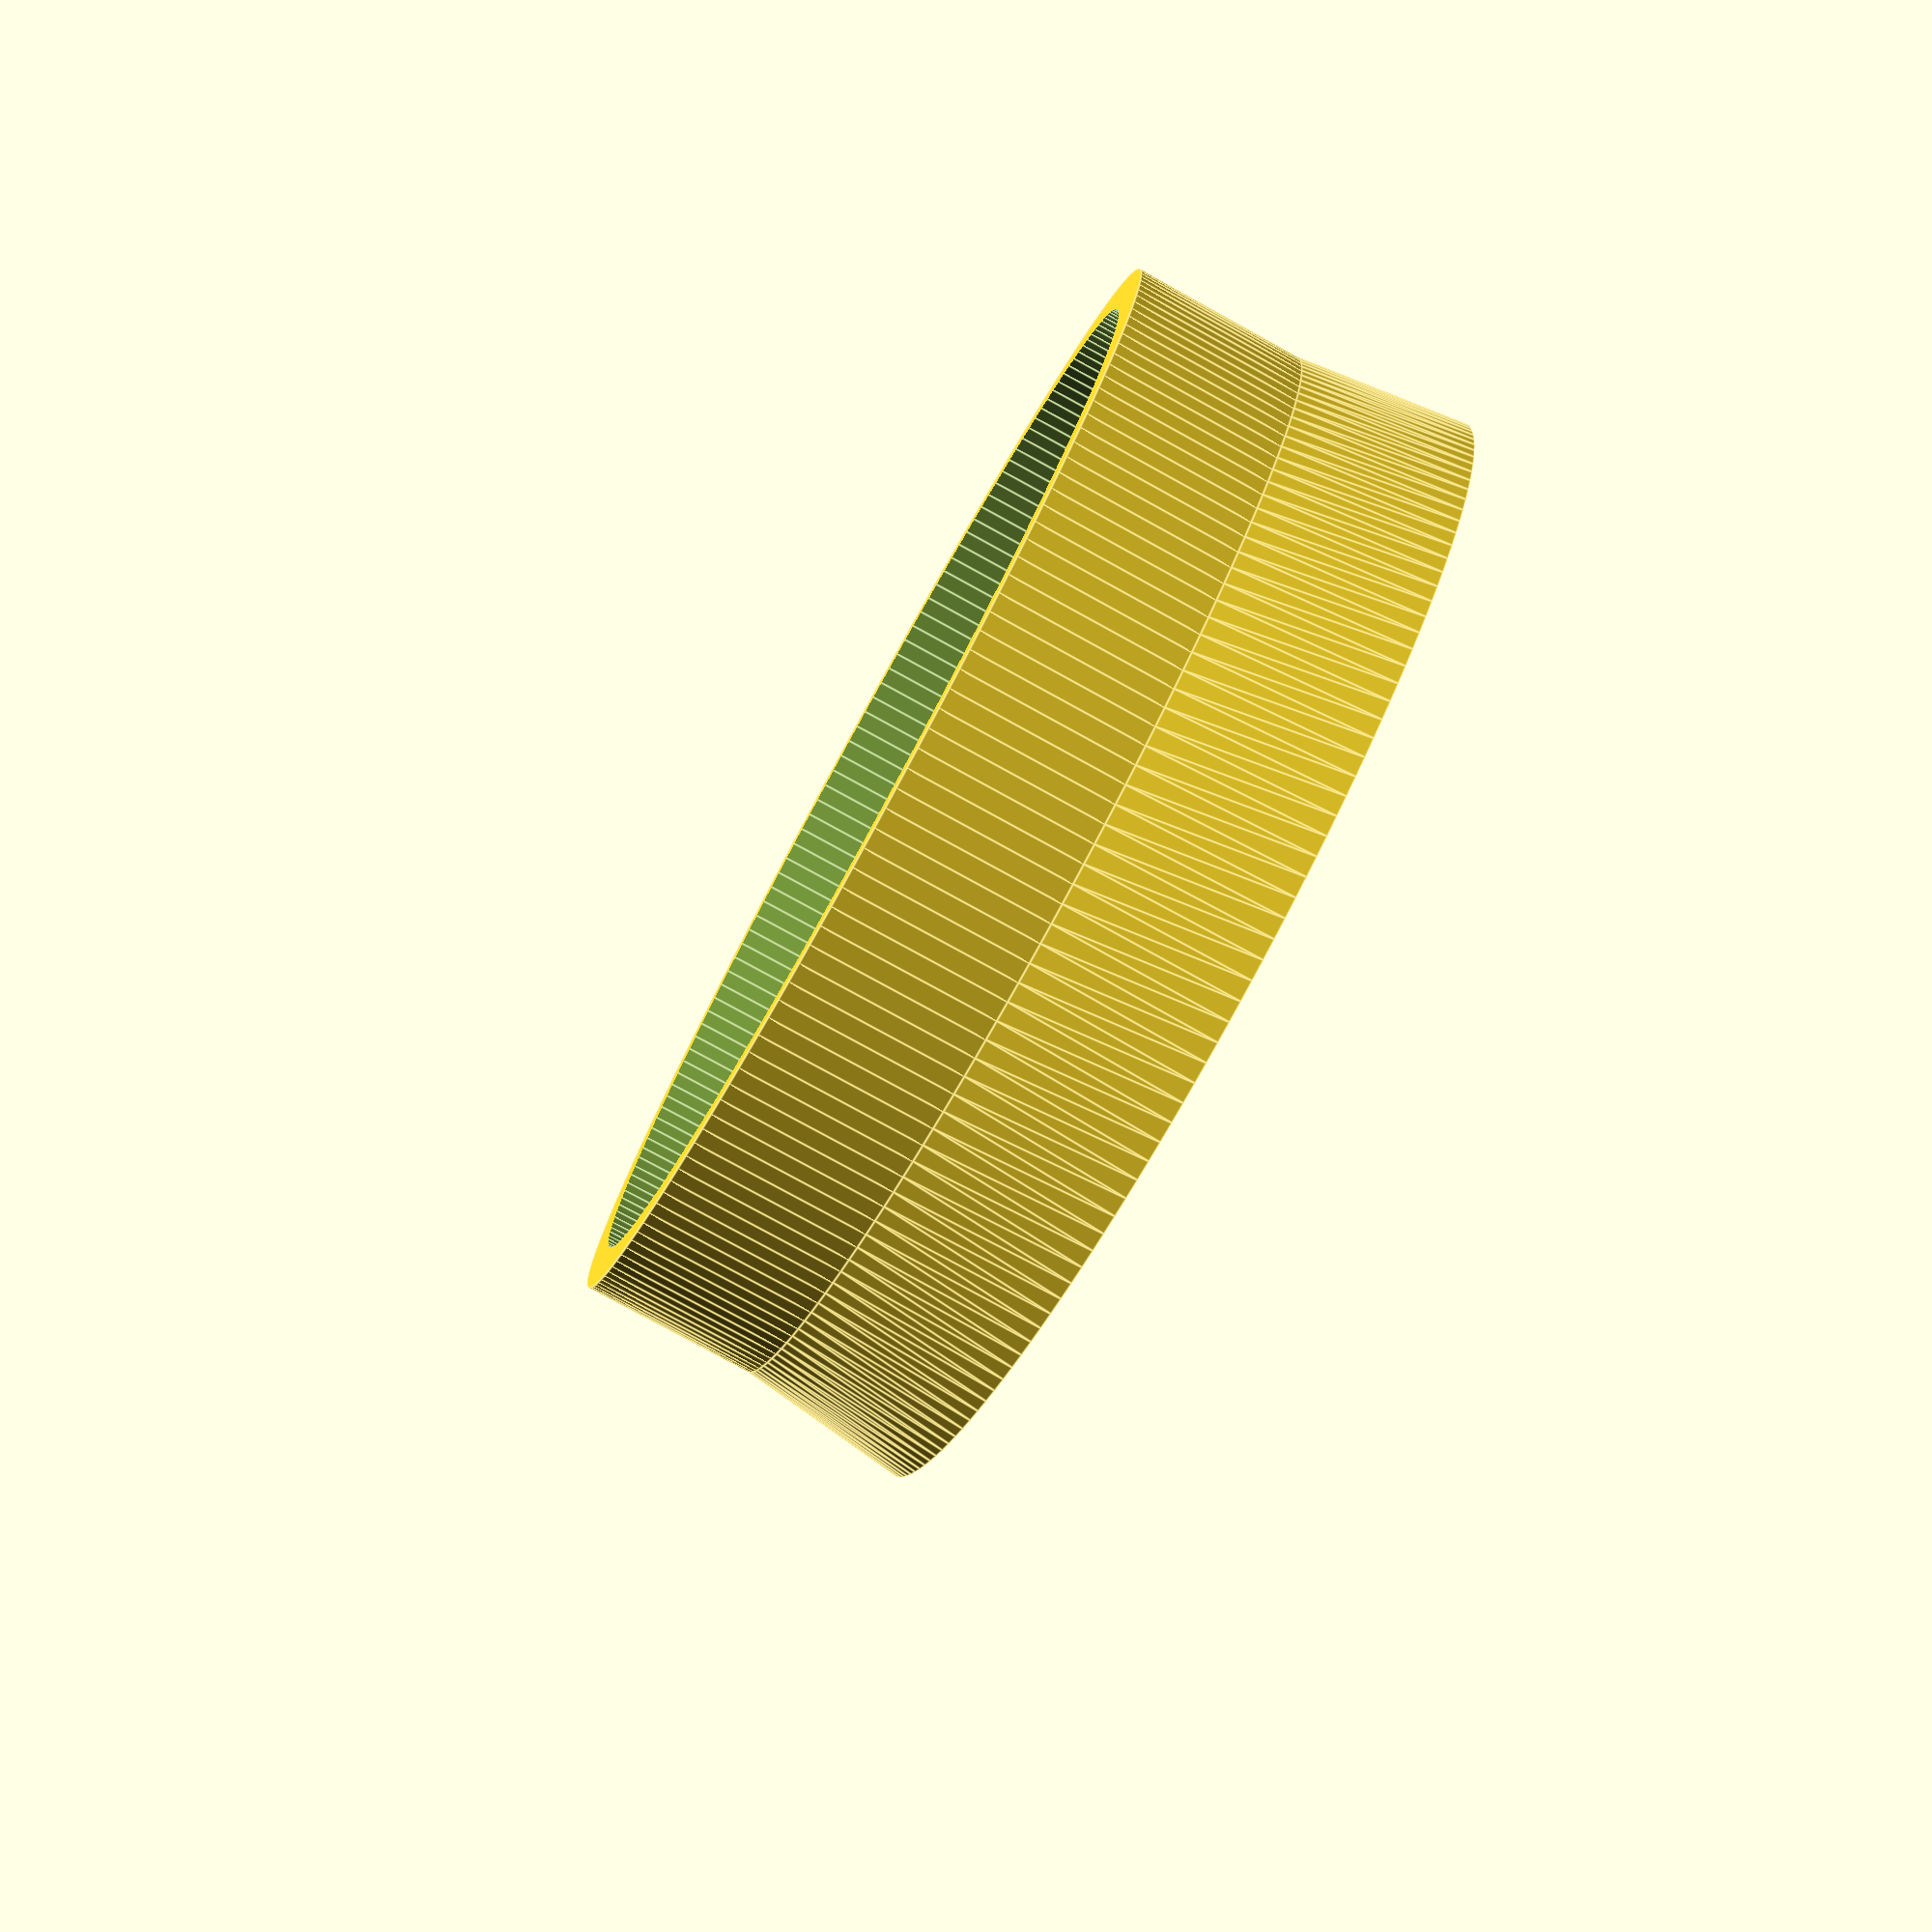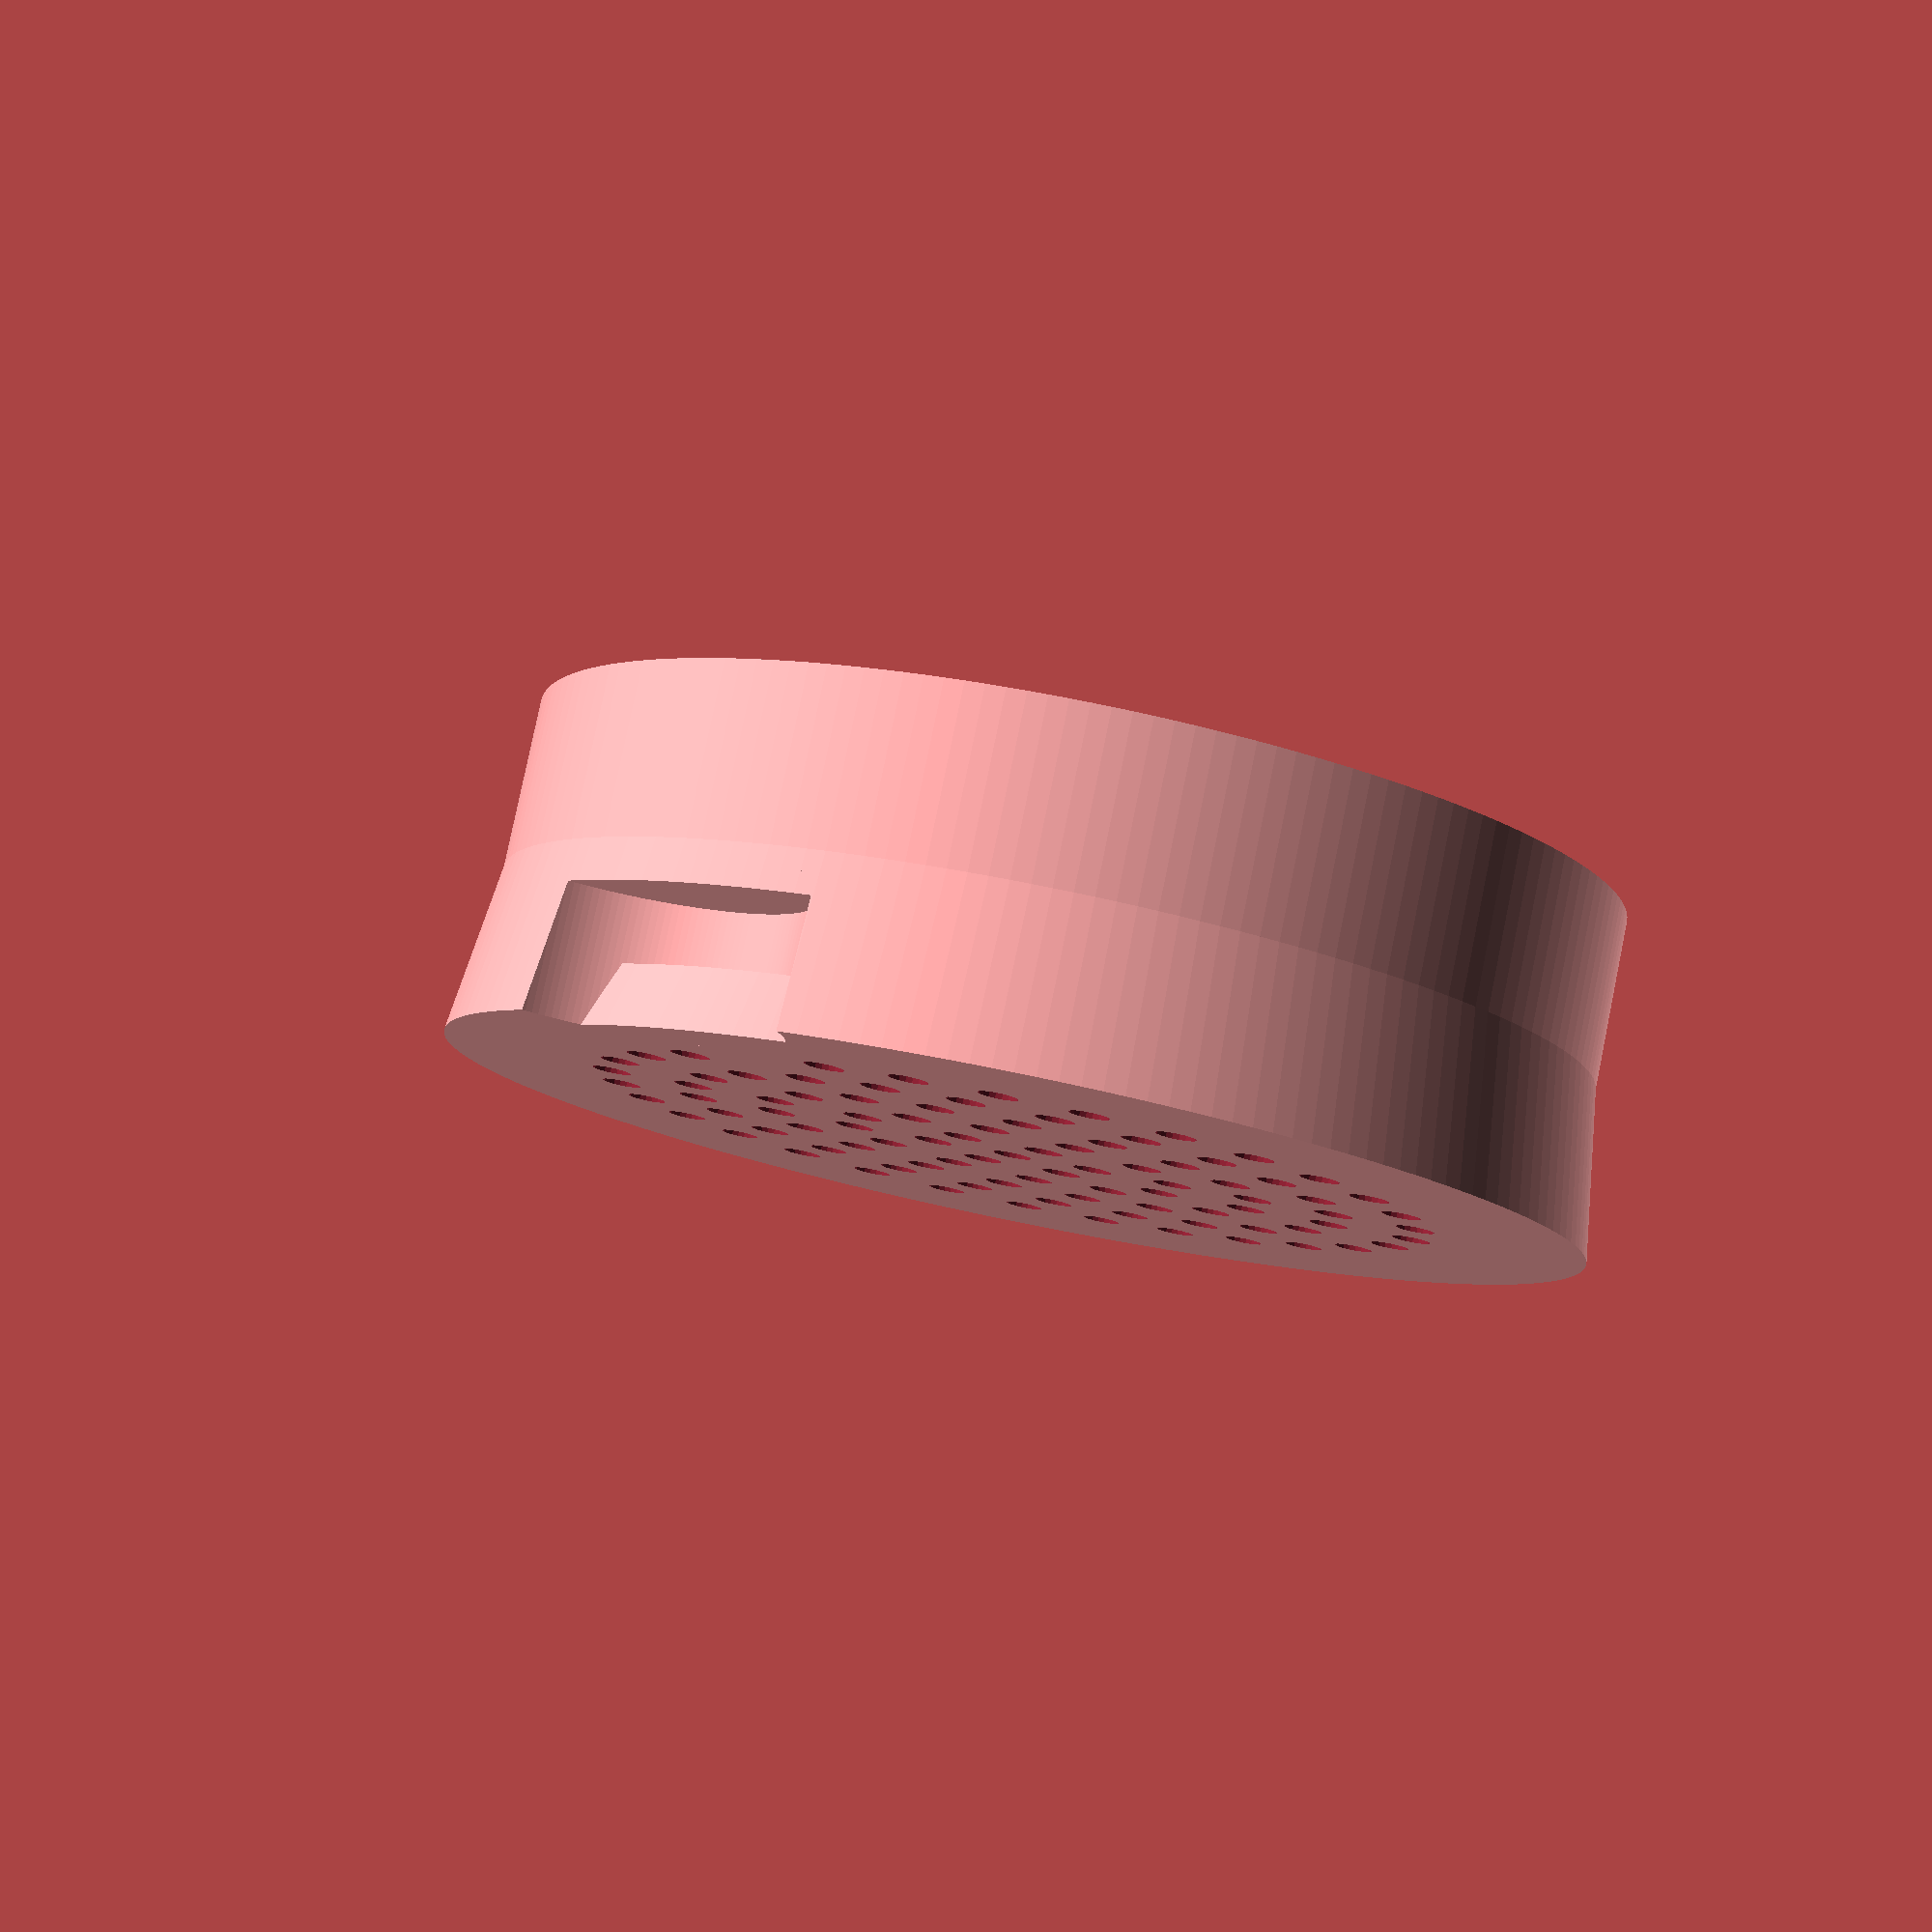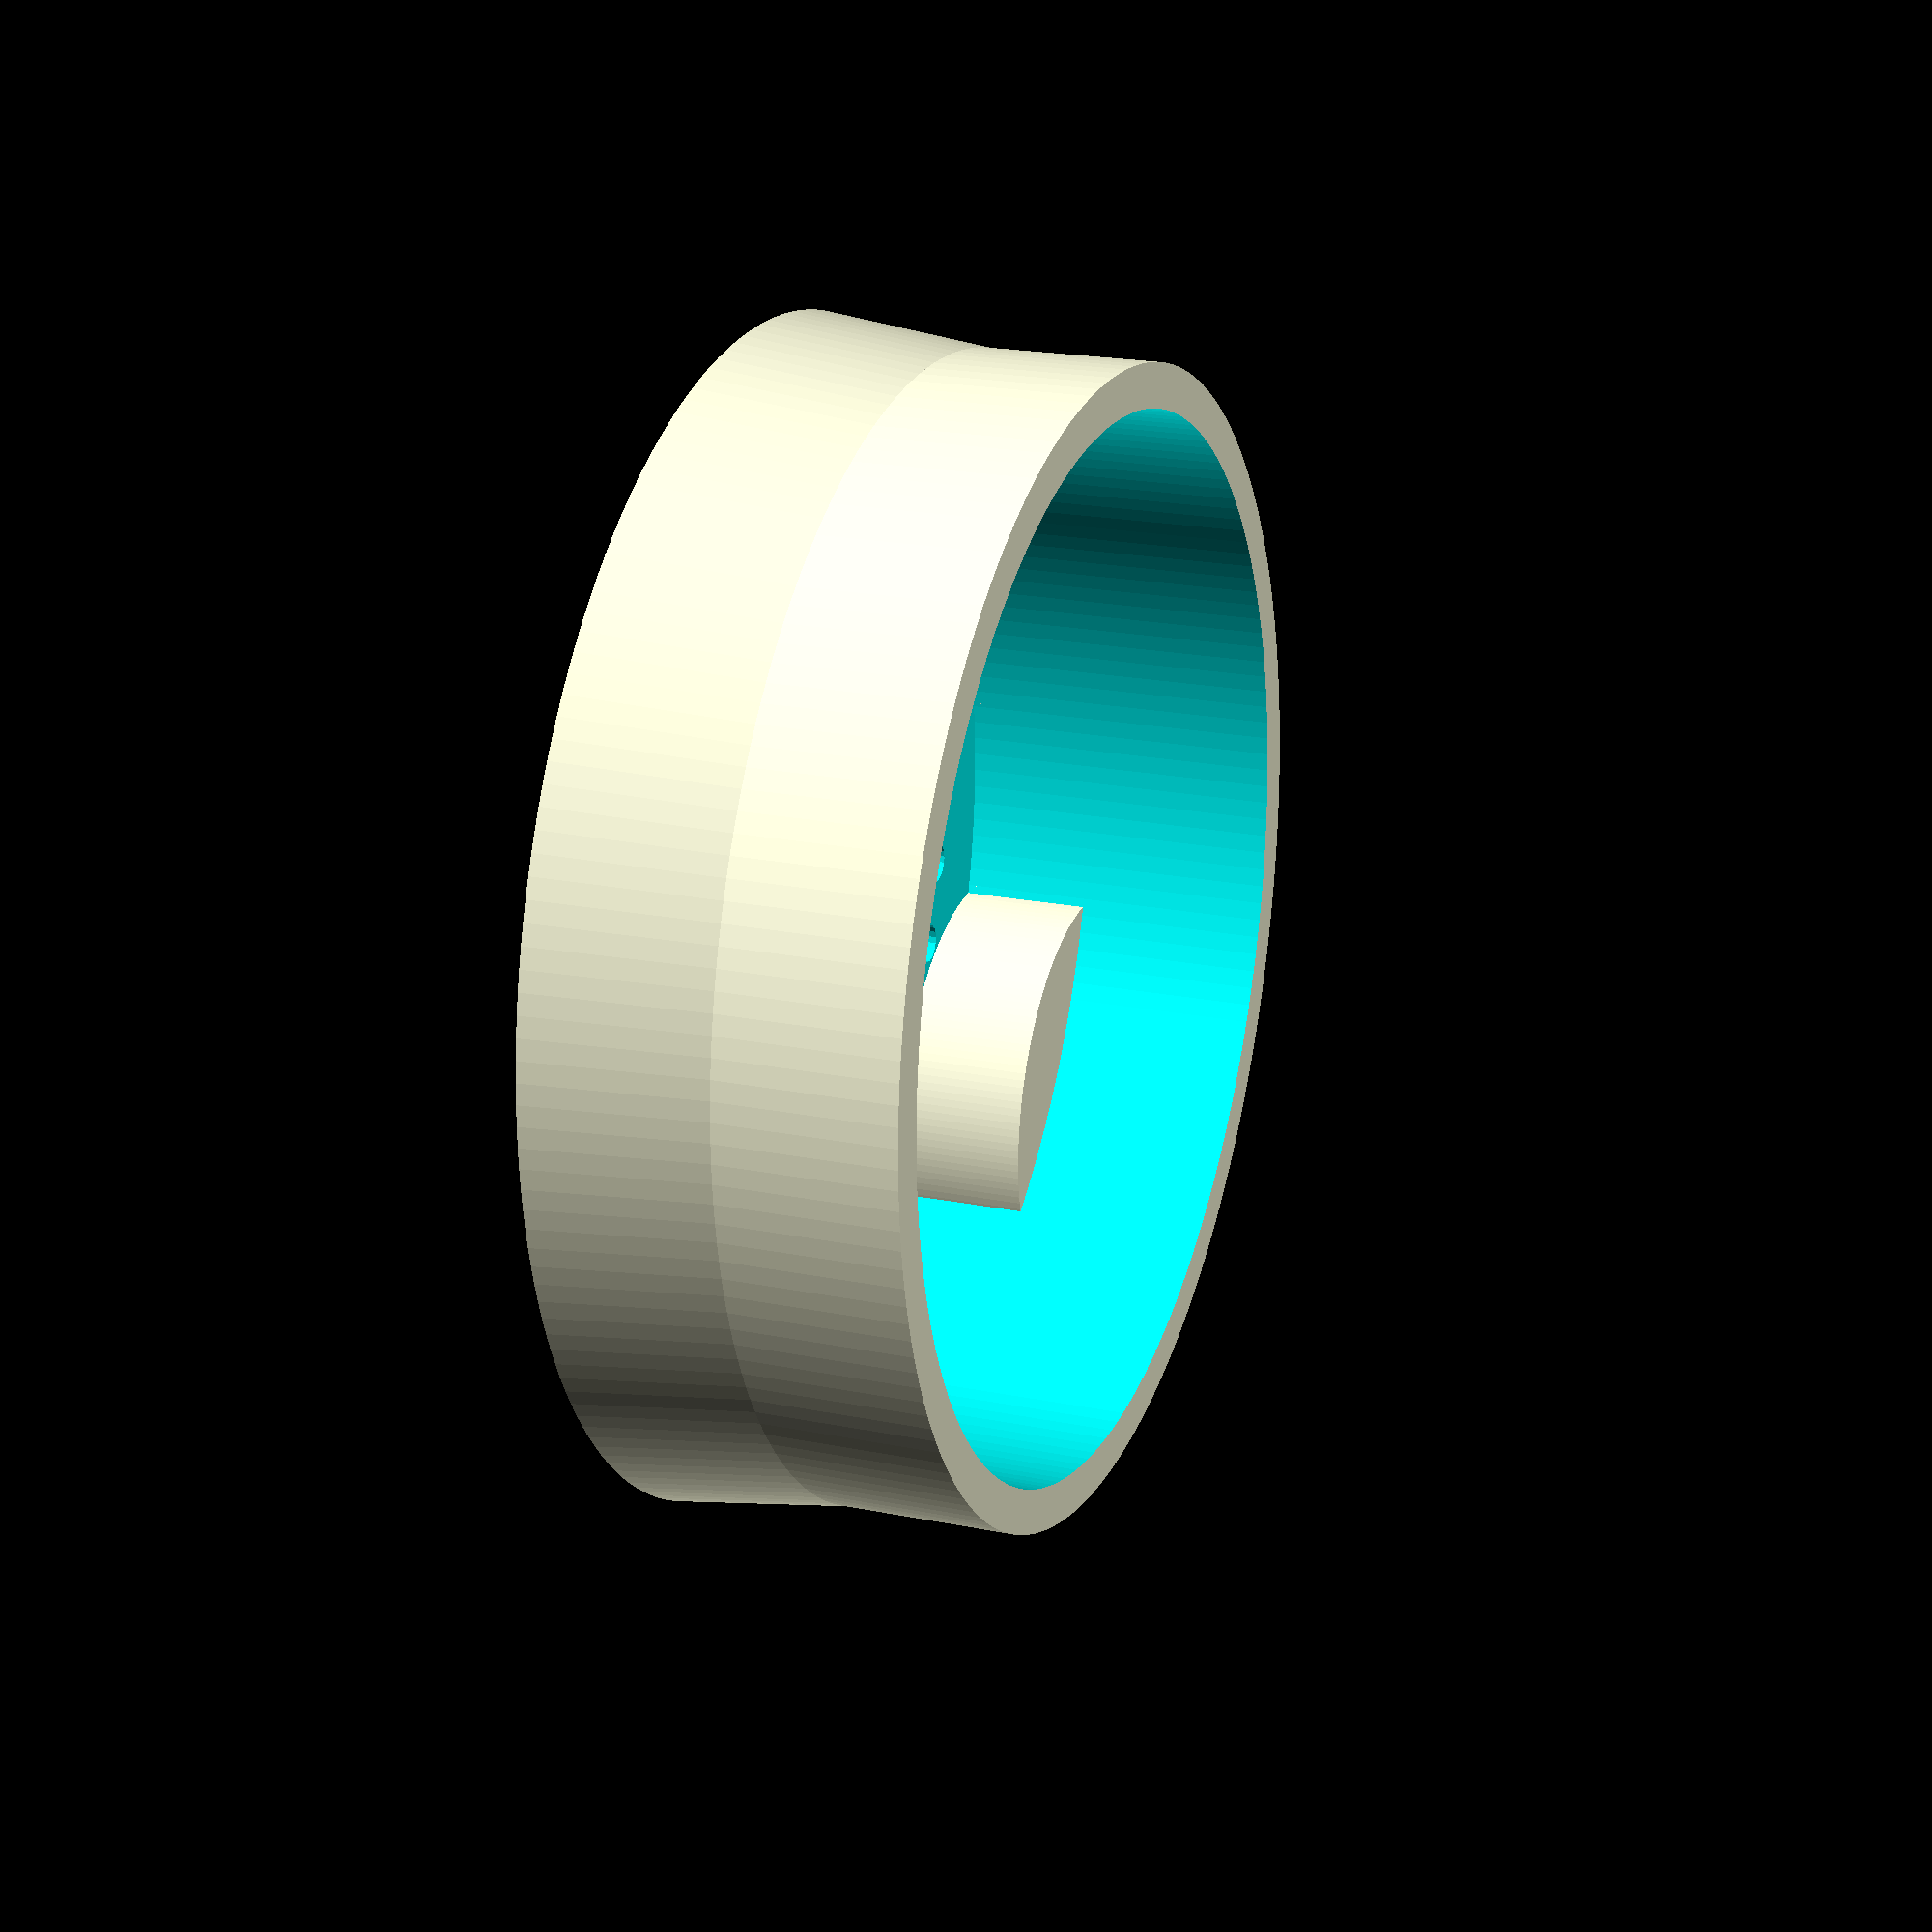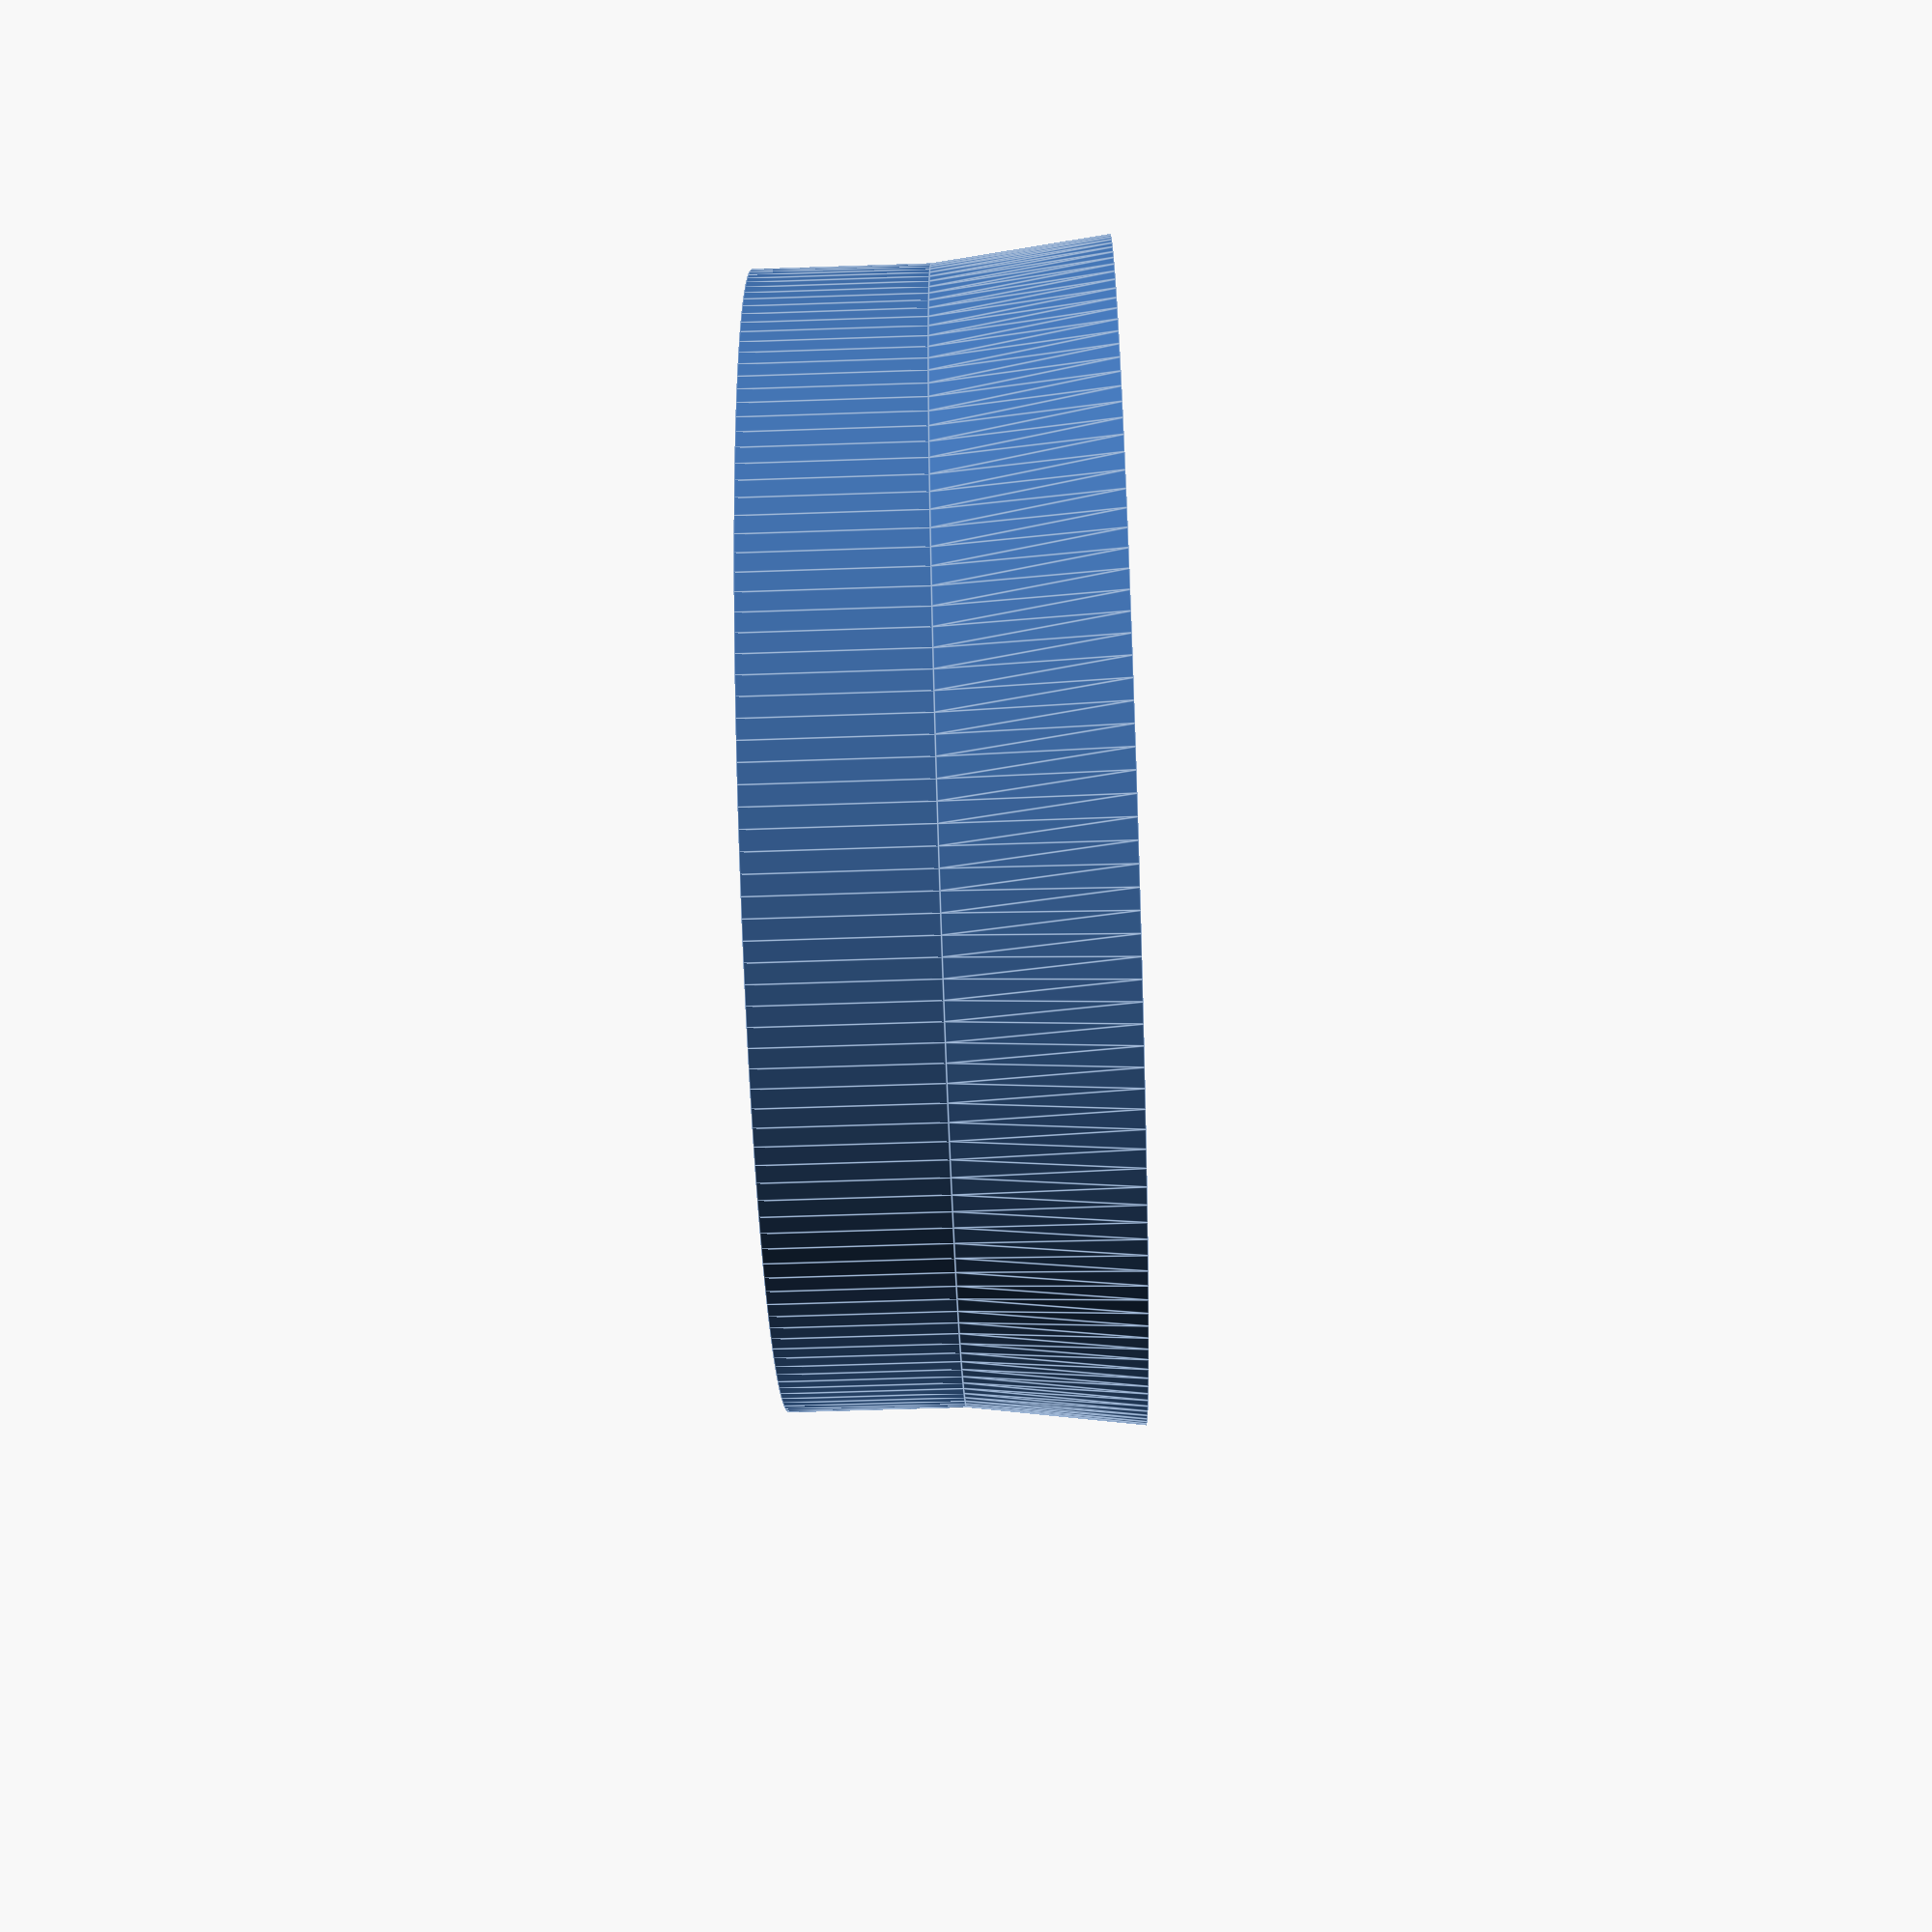
<openscad>
// preview[view:south west, tilt:bottom]

/* [General] */

// Base diameter (bottom part)
diameter = 51.5;

// Diameter of single hole
holeDiameter = 1.8;

// Number holes rows with central hole
holeRings = 6; // [0:20]

/* [Advanced] */

// Use -1 for auto.
rimWidth = -1;

// Total cap height
height = 16; // [1:20]

// Modifier for space around holes
holeSpace = 1;

// Set 4 to disable catch
catchSize = 10; // [4:20]

// calculated
bottomRadius = diameter/2;
topRadius = rimWidth == -1 ? bottomRadius * 1.04 : bottomRadius + rimWidth;
basePocketRadius = bottomRadius - 2;
basePartHeight = height / 2;
catchCenterX = topRadius + 2;
holeRadius = holeDiameter / 2;
catchCogCylinderRadius = topRadius - catchSize / 2.8 + 1;
catchHeight = height > 10 ? 7 : height * 0.7;
catchCogHeight = height > 10 ? 3 : height * 0.3;

module base() {
	cylinder(h=basePartHeight, r1=topRadius, r2=bottomRadius);
	translate([0, 0, basePartHeight])
	cylinder(h=basePartHeight, r=bottomRadius);
}

module basePocket() {
	if (height > 1)
	translate([0, 0, 1])
	cylinder(h=height, r=basePocketRadius);
}

module grooveCylinder() {
	translate([catchCenterX, 0, 0])
	cylinder(h=catchHeight, r=catchSize);
}

module catchPocket() {
	translate([catchCenterX, 0, -1])
	cylinder(h=catchHeight, r=catchSize-2);
}

module catchCogCylinder() {
	translate([0, 0, 0])
	cylinder(h=catchCogHeight, r1=catchCogCylinderRadius, r2=catchCogCylinderRadius-1);
}

module hole(x, y) {
	translate([x, y, -1])
	cylinder(r=holeRadius, h=height+2);
}

module holes() {
	if (holeRings > 0)
		hole(0, 0);

	if (holeRings > 1) {
		for (ring = [1:holeRings-1]) {
			for (i = [1:6*ring]) {
				assign(x=sin(i*60/ring+90)*ring*holeSpace*holeRadius*4.2)
				assign(y=cos(i*60/ring+90)*ring*holeSpace*holeRadius*4.2)
				if (pow(x - catchCenterX, 2) + pow(y, 2) > pow(catchSize+holeRadius, 2))
				if (pow(x, 2) + pow(y, 2) < pow(basePocketRadius-holeRadius, 2))
				hole(x, y);	
			}
		}
	}
}

module emptyBase() {
	difference() {
		base();
		basePocket();
	}
}

module emptyBaseWithHoles() {
	difference() {
		emptyBase();
		holes();
	}
}

module groove() {
	intersection() {
		base();
		grooveCylinder();
	}
}

module baseWithGroove() {
	union() {
		emptyBaseWithHoles();
		groove();
	}
}

module baseWithCatch() {
	difference() {
		baseWithGroove();
		catchPocket();
	}
}

module catchCog() {
	intersection() {
		catchPocket();
		catchCogCylinder();
	}
}

module fullBase() {
	union() {
		baseWithCatch();
		catchCog();
	}
}


$fa = 2;
$fs = 0.3;
fullBase();




</openscad>
<views>
elev=78.8 azim=200.8 roll=61.2 proj=p view=edges
elev=99.4 azim=128.4 roll=348.4 proj=p view=wireframe
elev=159.7 azim=215.3 roll=249.7 proj=p view=solid
elev=241.2 azim=343.5 roll=88.0 proj=p view=edges
</views>
